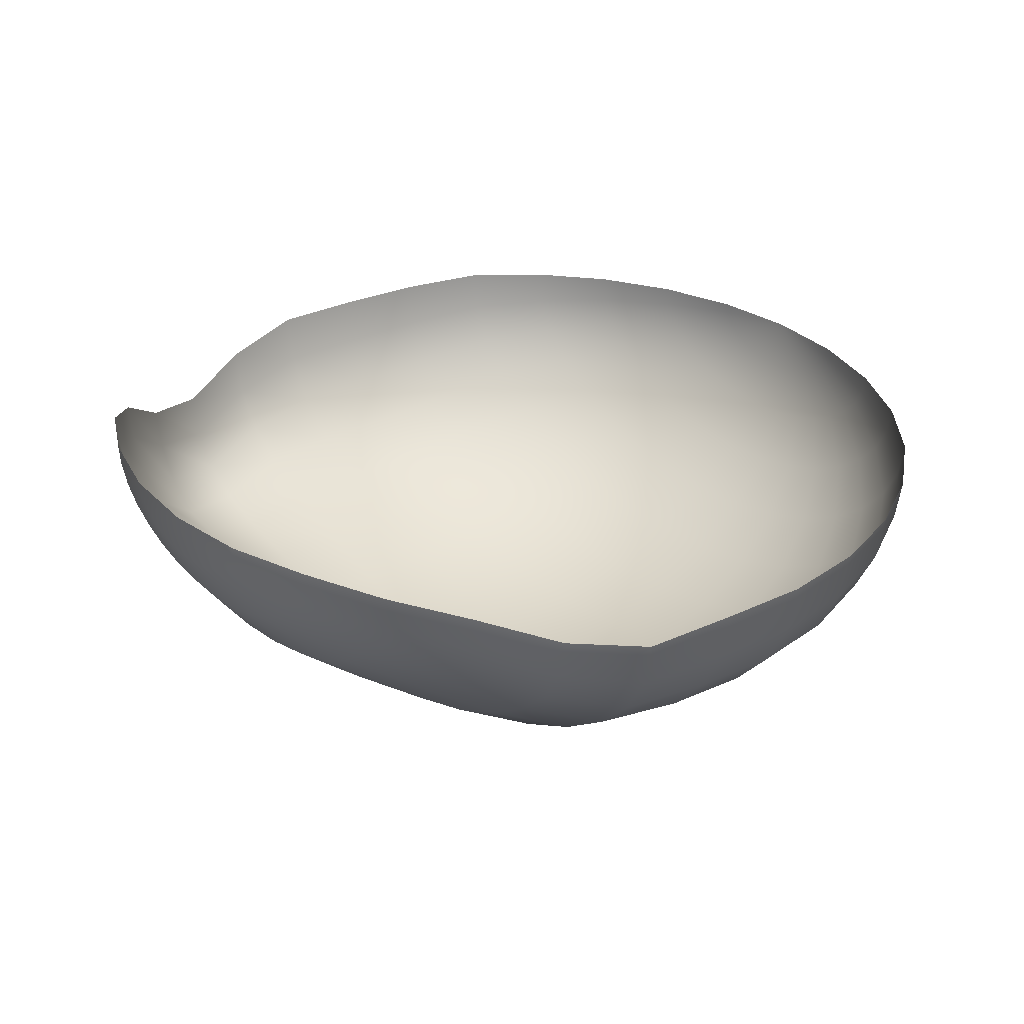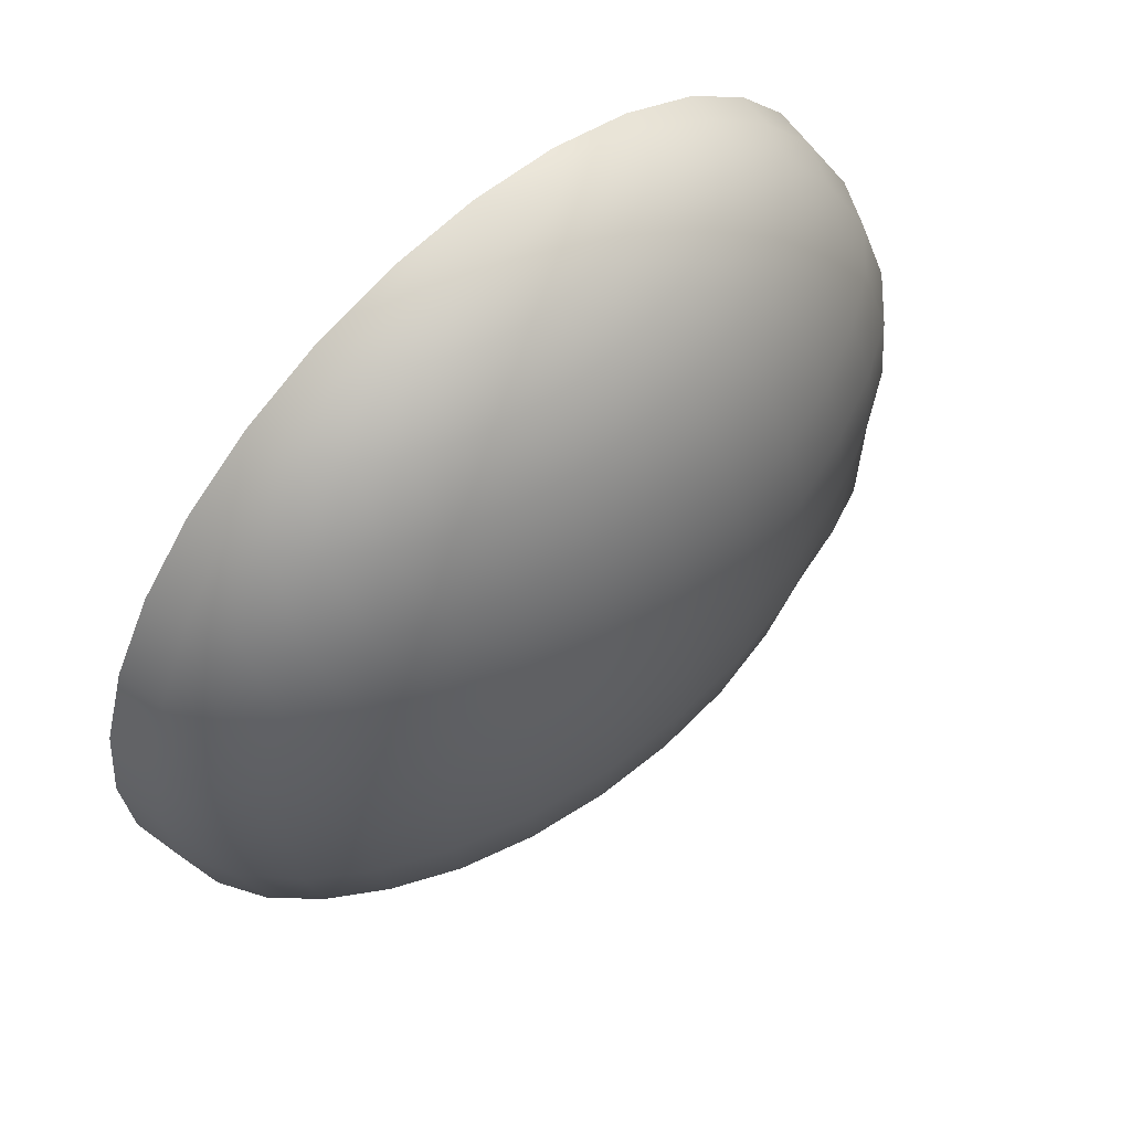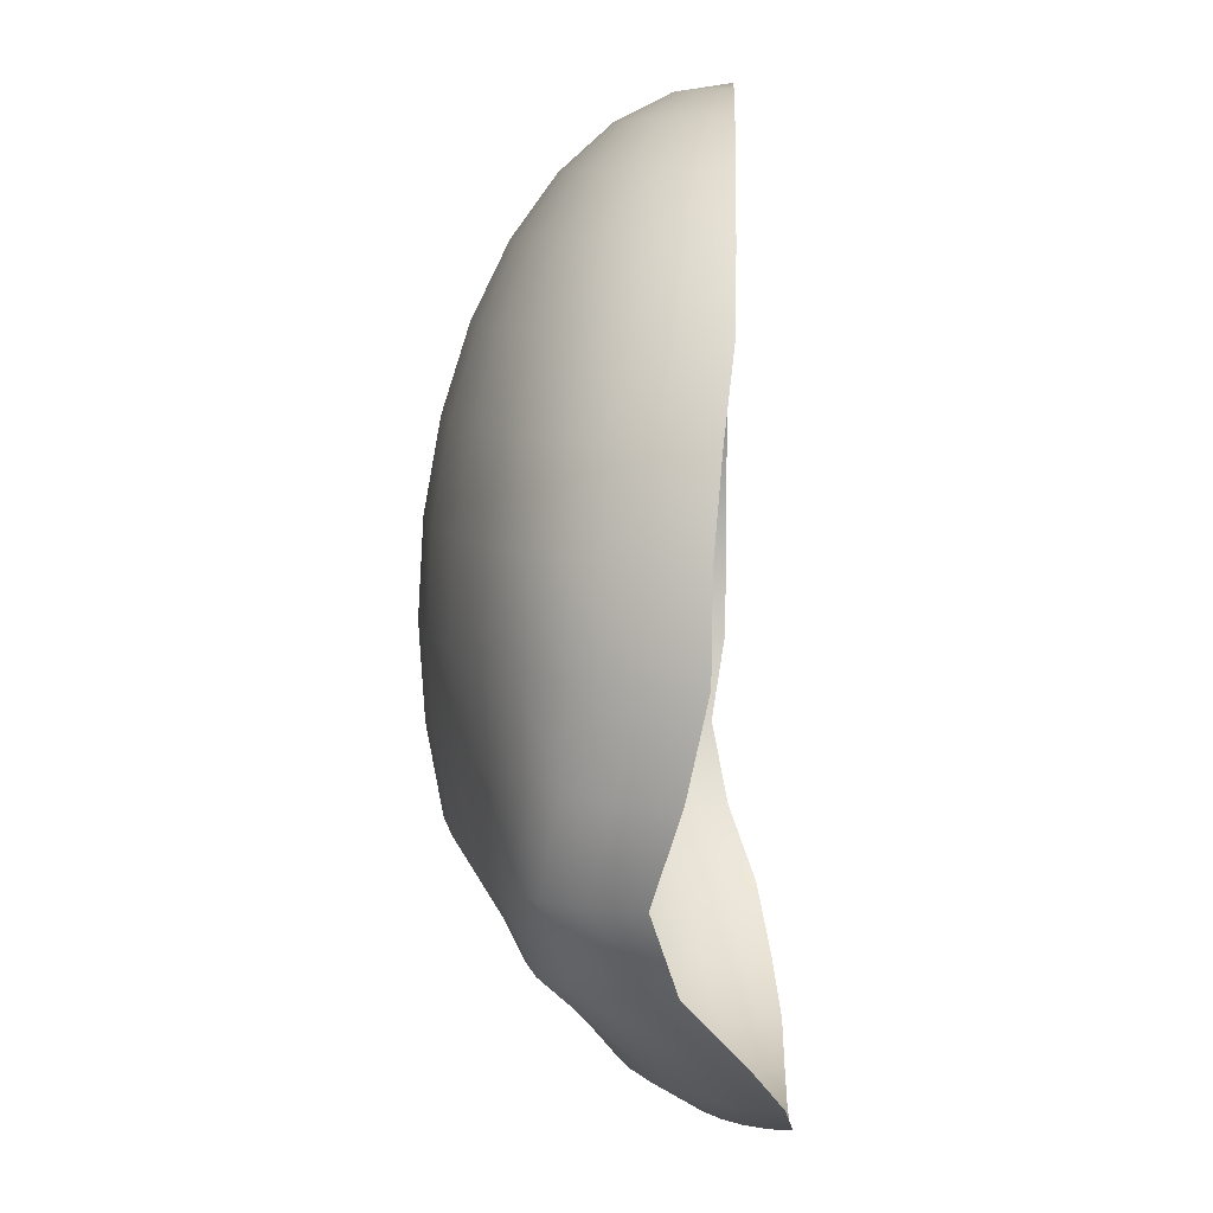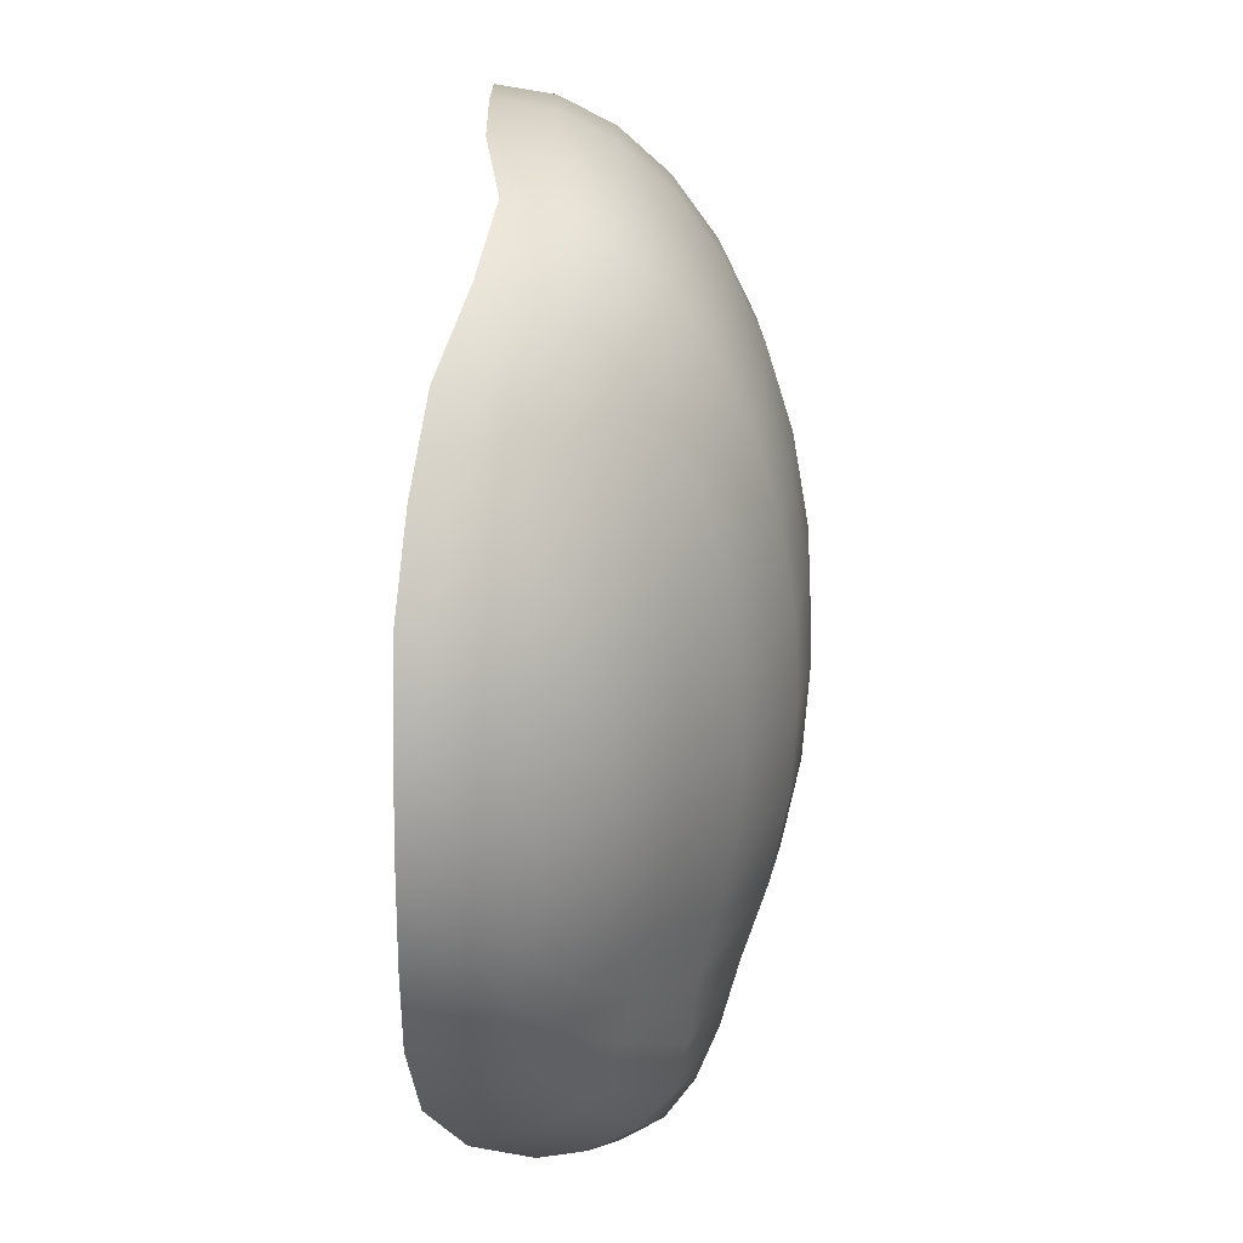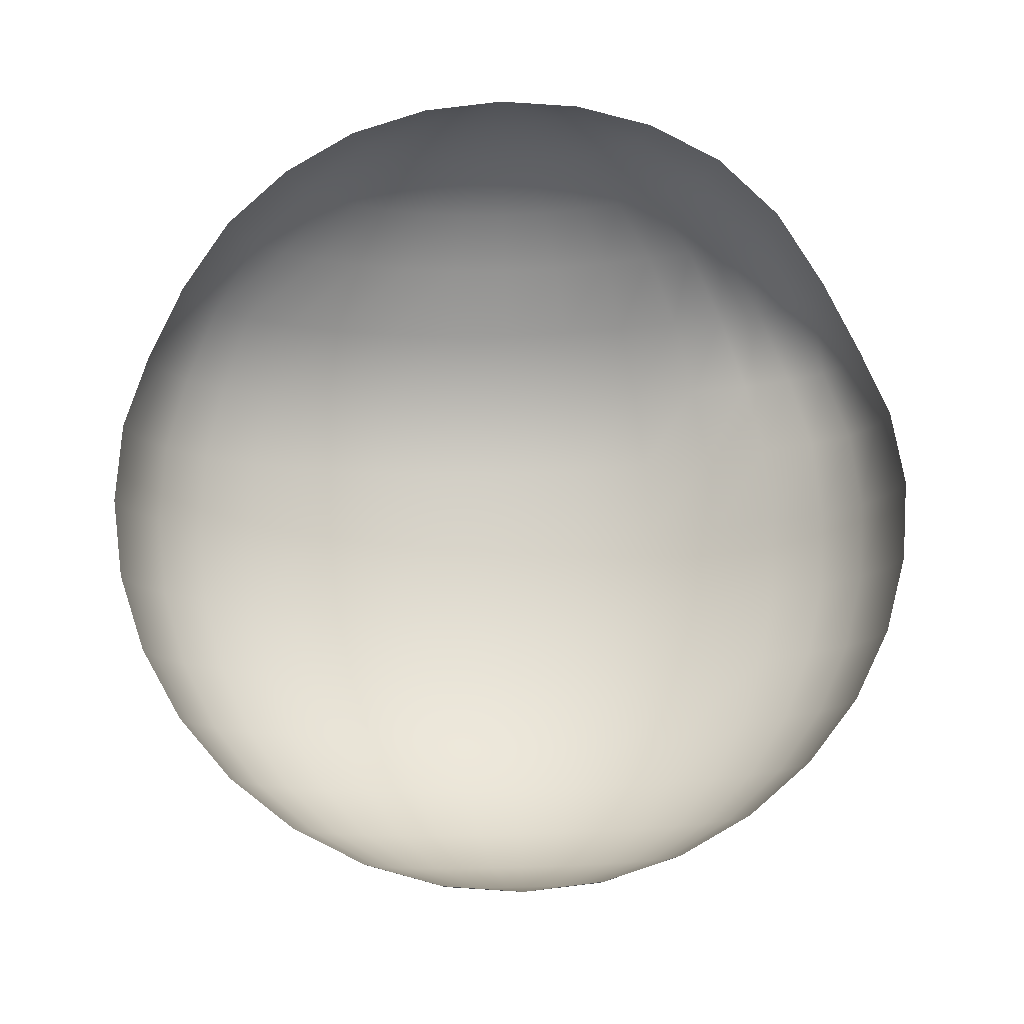
<metadata>
{"format":"obj","ext":"obj","renderer":"f3d","projection":"perspective","resolution":1024,"background":"white","views":[{"elev":30.0,"azim":49.7,"up":"+Z"},{"elev":59.6,"azim":136.6,"up":"+Y"},{"elev":7.6,"azim":-88.1,"up":"+Y"},{"elev":-66.8,"azim":89.6,"up":"+Y"},{"elev":76.3,"azim":178.4,"up":"+Z"}]}
</metadata>
<code>
o layer3.002
v 0.01174 1.129 -0.08845
v 0.01174 0.9455 -0.1981
v 0.01174 0.706 -0.2575
v 0.01174 0.5763 -0.2651
v 0.01174 0.4466 -0.2573
v 0.01174 0.207 -0.166
v 0.03704 1.228 0.05634
v 0.06137 1.19 -0.0168
v 0.08378 1.129 -0.08421
v 0.1034 1.046 -0.1433
v 0.1196 0.9455 -0.1918
v 0.1315 0.8306 -0.2278
v 0.1389 0.706 -0.25
v 0.1414 0.5763 -0.2575
v 0.1389 0.4466 -0.2498
v 0.1315 0.3219 -0.228
v 0.1196 0.207 -0.1599
v 0.1034 0.1063 -0.08724
v 0.08378 0.02367 -0.02377
v 0.06137 -0.03775 0.05696
v 0.03704 -0.07557 0.1355
v 0.06137 1.228 0.06075
v 0.1091 1.19 -0.008146
v 0.1531 1.129 -0.07164
v 0.1916 1.046 -0.1273
v 0.2232 0.9455 -0.173
v 0.2467 0.8306 -0.2069
v 0.2612 0.706 -0.2278
v 0.2661 0.5763 -0.2349
v 0.2612 0.4466 -0.2276
v 0.2467 0.3219 -0.2079
v 0.2232 0.207 -0.1419
v 0.1916 0.1063 -0.07122
v 0.1531 0.02367 -0.01073
v 0.1091 -0.03775 0.06576
v 0.06137 -0.07557 0.1399
v 0.08378 1.228 0.06791
v 0.1531 1.19 0.005911
v 0.2169 1.129 -0.05123
v 0.2728 1.046 -0.1013
v 0.3188 0.9455 -0.1424
v 0.3529 0.8306 -0.173
v 0.3739 0.706 -0.1918
v 0.381 0.5763 -0.1981
v 0.3739 0.4466 -0.1916
v 0.3529 0.3219 -0.1751
v 0.3188 0.207 -0.1126
v 0.2728 0.1063 -0.0452
v 0.2169 0.02367 0.009838
v 0.1531 -0.03775 0.08005
v 0.08378 -0.07557 0.1471
v 0.1034 1.228 0.07756
v 0.1916 1.19 0.02483
v 0.2728 1.129 -0.02377
v 0.3441 1.046 -0.06636
v 0.4025 0.9455 -0.1013
v 0.4459 0.8306 -0.1273
v 0.4727 0.706 -0.1433
v 0.4817 0.5763 -0.1487
v 0.4727 0.4466 -0.1431
v 0.4459 0.3219 -0.1301
v 0.4025 0.207 -0.07286
v 0.3441 0.1063 -0.01014
v 0.2728 0.02367 0.03759
v 0.1916 -0.03775 0.09975
v 0.1034 -0.07557 0.1568
v 0.1196 1.228 0.08931
v 0.2232 1.19 0.04788
v 0.3188 1.129 0.0097
v 0.4025 1.046 -0.02377
v 0.4712 0.9455 -0.05123
v 0.5223 0.8306 -0.07164
v 0.5538 0.706 -0.08421
v 0.5644 0.5763 -0.08845
v 0.5538 0.4466 -0.08442
v 0.5223 0.3219 -0.07874
v 0.4712 0.207 -0.0285
v 0.4025 0.1063 0.03132
v 0.3188 0.02367 0.07166
v 0.2232 -0.03775 0.1233
v 0.1196 -0.07557 0.1686
v 0.01174 1.241 0.1324
v 0.1315 1.228 0.1027
v 0.2467 1.19 0.07418
v 0.3529 1.129 0.04788
v 0.4459 1.046 0.02483
v 0.5223 0.9455 0.005911
v 0.579 0.8306 -0.008146
v 0.614 0.706 -0.0168
v 0.6258 0.5763 -0.01973
v 0.614 0.4466 -0.01715
v 0.579 0.3219 -0.02196
v 0.5223 0.207 0.01965
v 0.4459 0.1063 0.07563
v 0.3529 0.02367 0.1102
v 0.2467 -0.03775 0.1505
v 0.1315 -0.07557 0.182
v 0.1389 1.228 0.1173
v 0.2612 1.19 0.1027
v 0.3739 1.129 0.08931
v 0.4727 1.046 0.07756
v 0.5538 0.9455 0.06791
v 0.614 0.8306 0.06075
v 0.6511 0.706 0.05634
v 0.6636 0.5763 0.05484
v 0.6511 0.4466 0.05584
v 0.614 0.3219 0.04259
v 0.5538 0.207 0.07457
v 0.4727 0.1063 0.1243
v 0.3739 0.02367 0.1531
v 0.2612 -0.03775 0.18
v 0.1389 -0.07557 0.1966
v 0.1414 1.228 0.1324
v 0.2661 1.19 0.1324
v 0.381 1.129 0.1324
v 0.4817 1.046 0.1324
v 0.5644 0.9455 0.1324
v 0.6258 0.8306 0.1324
v 0.6636 0.706 0.1324
v 0.6764 0.5763 0.1324
v 0.6636 0.4466 0.1314
v 0.6258 0.3219 0.1116
v 0.5644 0.207 0.1361
v 0.4817 0.1063 0.1777
v 0.381 0.02367 0.198
v 0.2661 -0.03775 0.2107
v 0.1414 -0.07557 0.2117
v 0.01174 -0.08835 0.2117
v -0.1179 1.228 0.1324
v -0.2426 1.19 0.1324
v -0.3575 1.129 0.1324
v -0.4582 1.046 0.1324
v -0.5409 0.9455 0.1316
v -0.6023 0.8306 0.1183
v -0.6401 0.706 0.1079
v -0.6529 0.5763 0.1064
v -0.6401 0.4466 0.07842
v -0.6023 0.3219 0.03974
v -0.5409 0.207 0.07342
v -0.4582 0.1063 0.1505
v -0.3575 0.02367 0.1973
v -0.2426 -0.03775 0.2111
v -0.1179 -0.07557 0.2117
v -0.1154 1.228 0.1173
v -0.2377 1.19 0.1027
v -0.3504 1.129 0.08931
v -0.4492 1.046 0.07756
v -0.5303 0.9455 0.06714
v -0.5905 0.8306 0.04663
v -0.6276 0.706 0.03182
v -0.6401 0.5763 0.0288
v -0.6276 0.4466 0.00411
v -0.5905 0.3219 -0.02681
v -0.5303 0.207 0.01088
v -0.4492 0.1063 0.0961
v -0.3504 0.02367 0.1545
v -0.2377 -0.03775 0.1808
v -0.1154 -0.07557 0.1966
v -0.108 1.228 0.1027
v -0.2232 1.19 0.07418
v -0.3294 1.129 0.04788
v -0.4225 1.046 0.02483
v -0.4988 0.9455 0.005074
v -0.5556 0.8306 -0.02231
v -0.5905 0.706 -0.04132
v -0.6023 0.5763 -0.04503
v -0.5905 0.4466 -0.0581
v -0.5556 0.3219 -0.08421
v -0.4988 0.207 -0.04833
v -0.4225 0.1063 0.04384
v -0.3294 0.02367 0.1117
v -0.2232 -0.03775 0.151
v -0.108 -0.07557 0.182
v -0.09607 1.228 0.08931
v -0.1997 1.19 0.04788
v -0.2953 1.129 0.0097
v -0.379 1.046 -0.02377
v -0.4477 0.9455 -0.0513
v -0.4988 0.8306 -0.08145
v -0.5303 0.706 -0.103
v -0.5409 0.5763 -0.1069
v -0.5303 0.4466 -0.1043
v -0.4988 0.3219 -0.1226
v -0.4477 0.207 -0.09193
v -0.379 0.1063 -0.000336
v -0.2953 0.02367 0.07145
v -0.1997 -0.03775 0.1234
v -0.09607 -0.07557 0.1686
v -0.07994 1.228 0.07756
v -0.1681 1.19 0.02483
v -0.2494 1.129 -0.02377
v -0.3206 1.046 -0.06636
v -0.379 0.9455 -0.1013
v -0.4225 0.8306 -0.1295
v -0.4492 0.706 -0.15
v -0.4582 0.5763 -0.1548
v -0.4492 0.4466 -0.1458
v -0.4225 0.3219 -0.1511
v -0.379 0.207 -0.1087
v -0.3206 0.1063 -0.02693
v -0.2494 0.02367 0.0368
v -0.1681 -0.03775 0.09987
v -0.07994 -0.07557 0.1568
v -0.06029 1.228 0.06791
v -0.1296 1.19 0.005911
v -0.1934 1.129 -0.05123
v -0.2494 1.046 -0.1013
v -0.2953 0.9455 -0.1424
v -0.3294 0.8306 -0.173
v -0.3504 0.706 -0.1918
v -0.3575 0.5763 -0.198
v -0.3504 0.4466 -0.1882
v -0.3294 0.3219 -0.1745
v -0.2953 0.207 -0.1181
v -0.2494 0.1063 -0.04735
v -0.1934 0.02367 0.009948
v -0.1296 -0.03775 0.08005
v -0.06029 -0.07557 0.1471
v -0.03788 1.228 0.06075
v -0.08559 1.19 -0.008146
v -0.1296 1.129 -0.07164
v -0.1681 1.046 -0.1273
v -0.1997 0.9455 -0.173
v -0.2232 0.8306 -0.2069
v -0.2377 0.706 -0.2278
v -0.2426 0.5763 -0.2349
v -0.2377 0.4466 -0.2269
v -0.2232 0.3219 -0.2063
v -0.1997 0.207 -0.1415
v -0.1681 0.1063 -0.07121
v -0.1296 0.02367 -0.01069
v -0.08559 -0.03775 0.06576
v -0.03788 -0.07557 0.1399
v -0.01355 1.228 0.05634
v -0.03788 1.19 -0.0168
v -0.06029 1.129 -0.08421
v -0.07994 1.046 -0.1433
v -0.09607 0.9455 -0.1918
v -0.108 0.8306 -0.2278
v -0.1154 0.706 -0.25
v -0.1179 0.5763 -0.2575
v -0.1154 0.4466 -0.2498
v -0.108 0.3219 -0.228
v -0.09607 0.207 -0.1599
v -0.07994 0.1063 -0.08724
v -0.06029 0.02367 -0.02377
v -0.03788 -0.03775 0.05696
v -0.01355 -0.07557 0.1355
v 0.01174 1.228 0.05484
v 0.01174 1.19 -0.01973
v 0.01174 1.046 -0.1487
v 0.01174 0.8306 -0.2349
v 0.01174 0.3219 -0.2348
v 0.01174 0.1063 -0.09265
v 0.01174 0.02367 -0.02825
v 0.01174 -0.03775 0.05374
v 0.01174 -0.07557 0.1339
f 255 19 18 254
f 252 12 11 2
f 256 20 19 255
f 3 13 12 252
f 257 21 20 256
f 4 14 13 3
f 249 7 82
f 128 21 257
f 5 15 14 4
f 250 8 7 249
f 253 16 15 5
f 1 9 8 250
f 6 17 16 253
f 251 10 9 1
f 254 18 17 6
f 2 11 10 251
f 18 33 32 17
f 11 26 25 10
f 19 34 33 18
f 12 27 26 11
f 20 35 34 19
f 13 28 27 12
f 21 36 35 20
f 14 29 28 13
f 7 22 82
f 128 36 21
f 15 30 29 14
f 8 23 22 7
f 16 31 30 15
f 9 24 23 8
f 17 32 31 16
f 10 25 24 9
f 22 37 82
f 128 51 36
f 30 45 44 29
f 23 38 37 22
f 31 46 45 30
f 24 39 38 23
f 32 47 46 31
f 25 40 39 24
f 33 48 47 32
f 26 41 40 25
f 34 49 48 33
f 27 42 41 26
f 35 50 49 34
f 28 43 42 27
f 36 51 50 35
f 29 44 43 28
f 41 56 55 40
f 49 64 63 48
f 42 57 56 41
f 50 65 64 49
f 43 58 57 42
f 51 66 65 50
f 44 59 58 43
f 37 52 82
f 128 66 51
f 45 60 59 44
f 38 53 52 37
f 46 61 60 45
f 39 54 53 38
f 47 62 61 46
f 40 55 54 39
f 48 63 62 47
f 60 75 74 59
f 53 68 67 52
f 61 76 75 60
f 54 69 68 53
f 62 77 76 61
f 55 70 69 54
f 63 78 77 62
f 56 71 70 55
f 64 79 78 63
f 57 72 71 56
f 65 80 79 64
f 58 73 72 57
f 66 81 80 65
f 59 74 73 58
f 52 67 82
f 128 81 66
f 79 95 94 78
f 72 88 87 71
f 80 96 95 79
f 73 89 88 72
f 81 97 96 80
f 74 90 89 73
f 67 83 82
f 128 97 81
f 75 91 90 74
f 68 84 83 67
f 76 92 91 75
f 69 85 84 68
f 77 93 92 76
f 70 86 85 69
f 78 94 93 77
f 71 87 86 70
f 92 107 106 91
f 85 100 99 84
f 93 108 107 92
f 86 101 100 85
f 94 109 108 93
f 87 102 101 86
f 95 110 109 94
f 88 103 102 87
f 96 111 110 95
f 89 104 103 88
f 97 112 111 96
f 90 105 104 89
f 83 98 82
f 128 112 97
f 91 106 105 90
f 84 99 98 83
f 111 126 125 110
f 104 119 118 103
f 112 127 126 111
f 105 120 119 104
f 98 113 82
f 128 127 112
f 106 121 120 105
f 99 114 113 98
f 107 122 121 106
f 100 115 114 99
f 108 123 122 107
f 101 116 115 100
f 109 124 123 108
f 102 117 116 101
f 110 125 124 109
f 103 118 117 102
f 143 158 157 142
f 136 151 150 135
f 129 144 82
f 128 158 143
f 137 152 151 136
f 130 145 144 129
f 138 153 152 137
f 131 146 145 130
f 139 154 153 138
f 132 147 146 131
f 140 155 154 139
f 133 148 147 132
f 141 156 155 140
f 134 149 148 133
f 142 157 156 141
f 135 150 149 134
f 155 170 169 154
f 148 163 162 147
f 156 171 170 155
f 149 164 163 148
f 157 172 171 156
f 150 165 164 149
f 158 173 172 157
f 151 166 165 150
f 144 159 82
f 128 173 158
f 152 167 166 151
f 145 160 159 144
f 153 168 167 152
f 146 161 160 145
f 154 169 168 153
f 147 162 161 146
f 159 174 82
f 128 188 173
f 167 182 181 166
f 160 175 174 159
f 168 183 182 167
f 161 176 175 160
f 169 184 183 168
f 162 177 176 161
f 170 185 184 169
f 163 178 177 162
f 171 186 185 170
f 164 179 178 163
f 172 187 186 171
f 165 180 179 164
f 173 188 187 172
f 166 181 180 165
f 178 193 192 177
f 186 201 200 185
f 179 194 193 178
f 187 202 201 186
f 180 195 194 179
f 188 203 202 187
f 181 196 195 180
f 174 189 82
f 128 203 188
f 182 197 196 181
f 175 190 189 174
f 183 198 197 182
f 176 191 190 175
f 184 199 198 183
f 177 192 191 176
f 185 200 199 184
f 197 212 211 196
f 190 205 204 189
f 198 213 212 197
f 191 206 205 190
f 199 214 213 198
f 192 207 206 191
f 200 215 214 199
f 193 208 207 192
f 201 216 215 200
f 194 209 208 193
f 202 217 216 201
f 195 210 209 194
f 203 218 217 202
f 196 211 210 195
f 189 204 82
f 128 218 203
f 216 231 230 215
f 209 224 223 208
f 217 232 231 216
f 210 225 224 209
f 218 233 232 217
f 211 226 225 210
f 204 219 82
f 128 233 218
f 212 227 226 211
f 205 220 219 204
f 213 228 227 212
f 206 221 220 205
f 214 229 228 213
f 207 222 221 206
f 215 230 229 214
f 208 223 222 207
f 220 235 234 219
f 228 243 242 227
f 221 236 235 220
f 229 244 243 228
f 222 237 236 221
f 230 245 244 229
f 223 238 237 222
f 231 246 245 230
f 224 239 238 223
f 232 247 246 231
f 225 240 239 224
f 233 248 247 232
f 226 241 240 225
f 219 234 82
f 128 248 233
f 227 242 241 226
f 239 252 2 238
f 247 256 255 246
f 240 3 252 239
f 248 257 256 247
f 241 4 3 240
f 234 249 82
f 128 257 248
f 242 5 4 241
f 235 250 249 234
f 243 253 5 242
f 236 1 250 235
f 244 6 253 243
f 237 251 1 236
f 245 254 6 244
f 238 2 251 237
f 246 255 254 245

</code>
